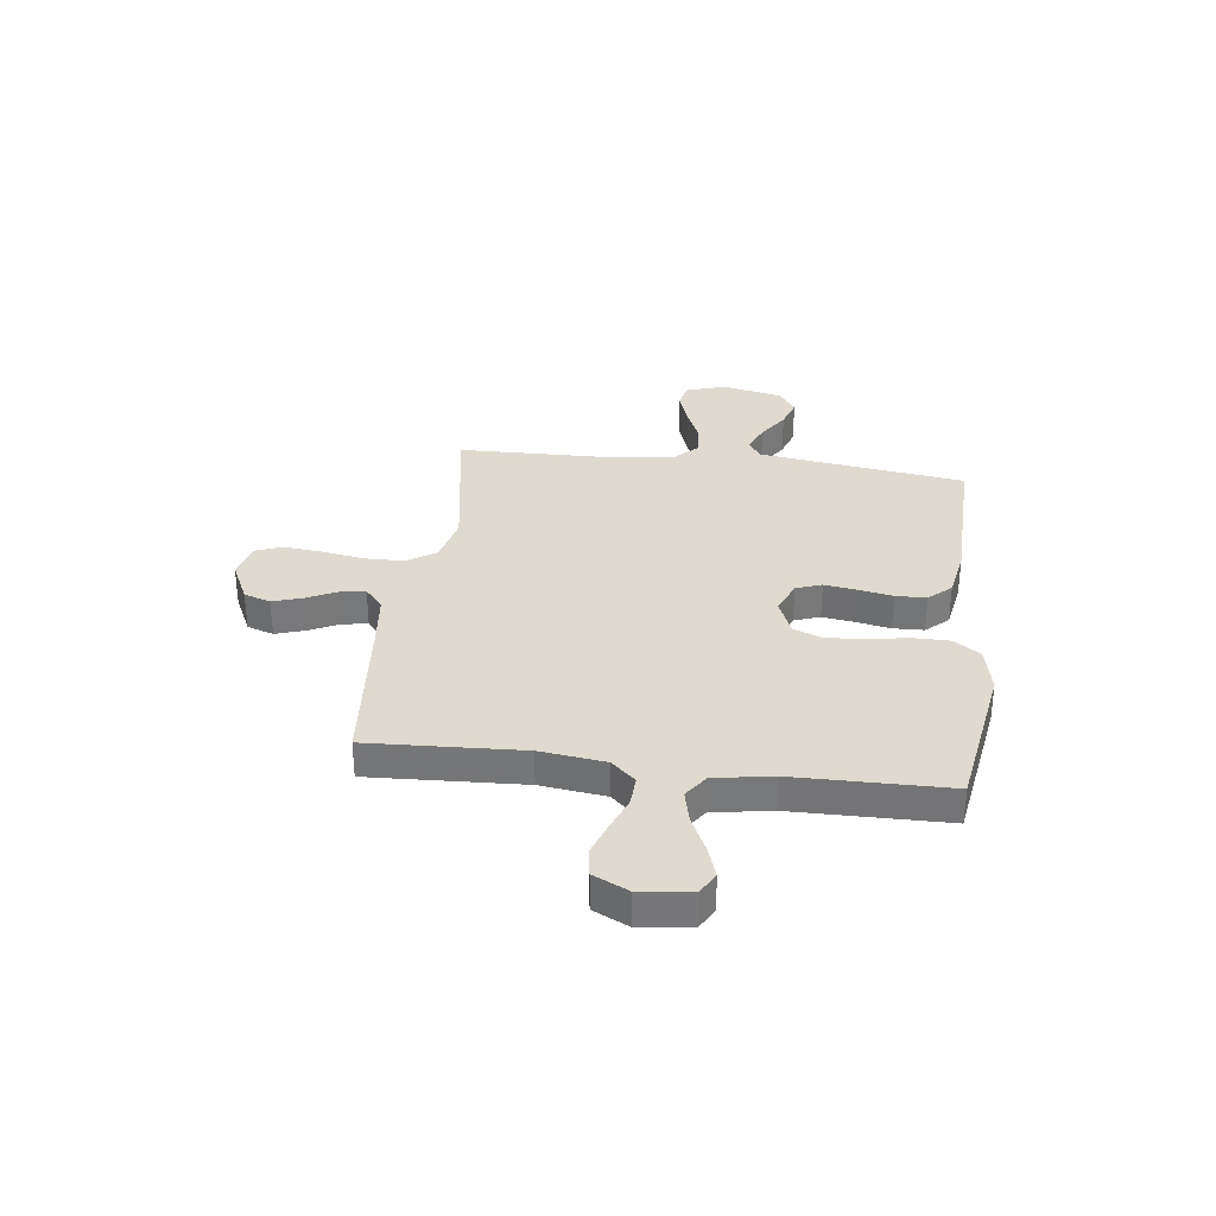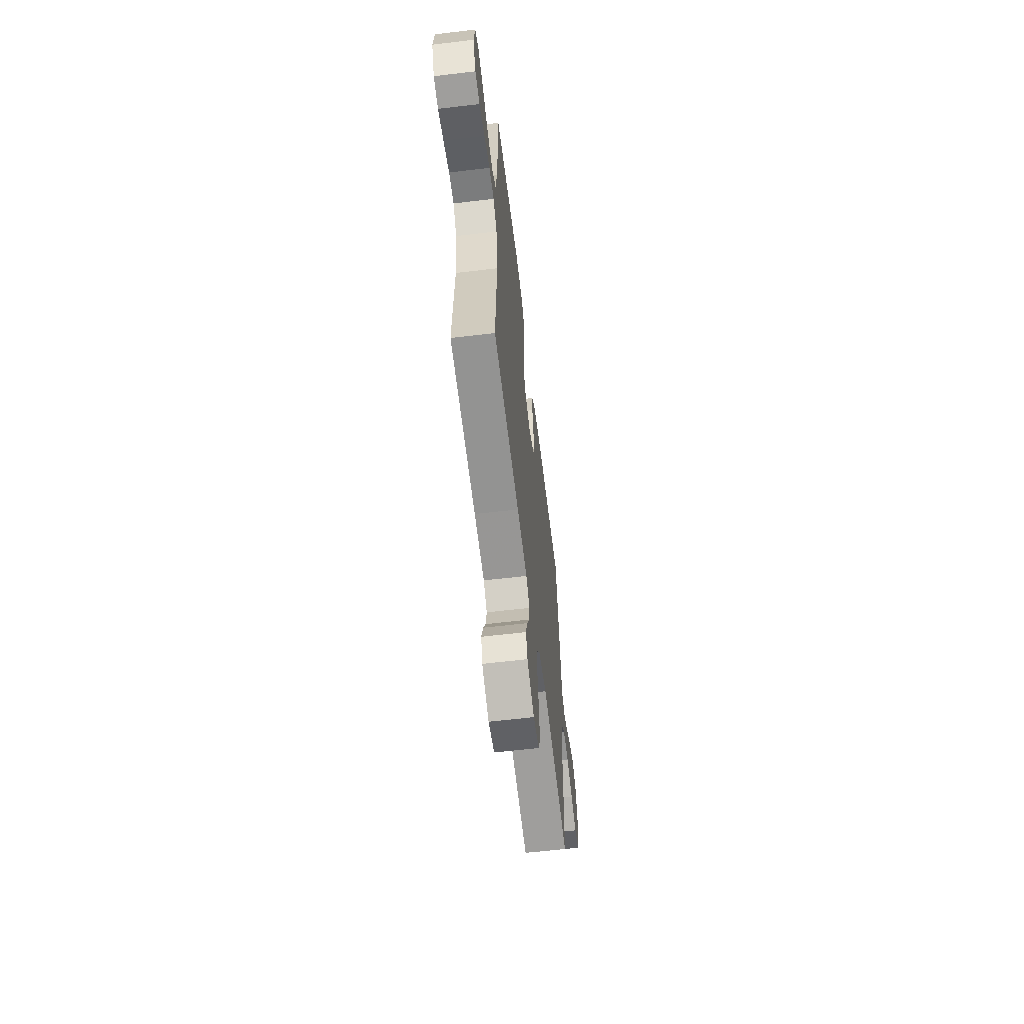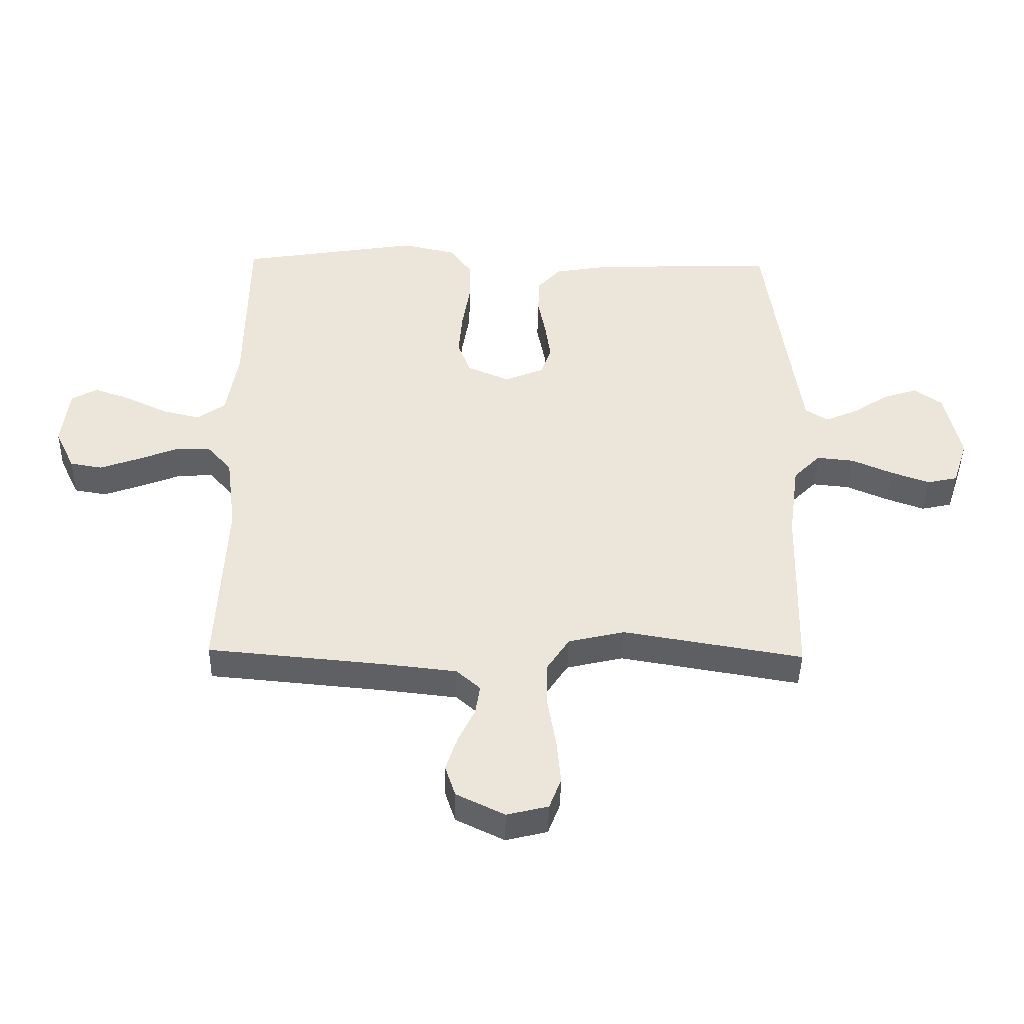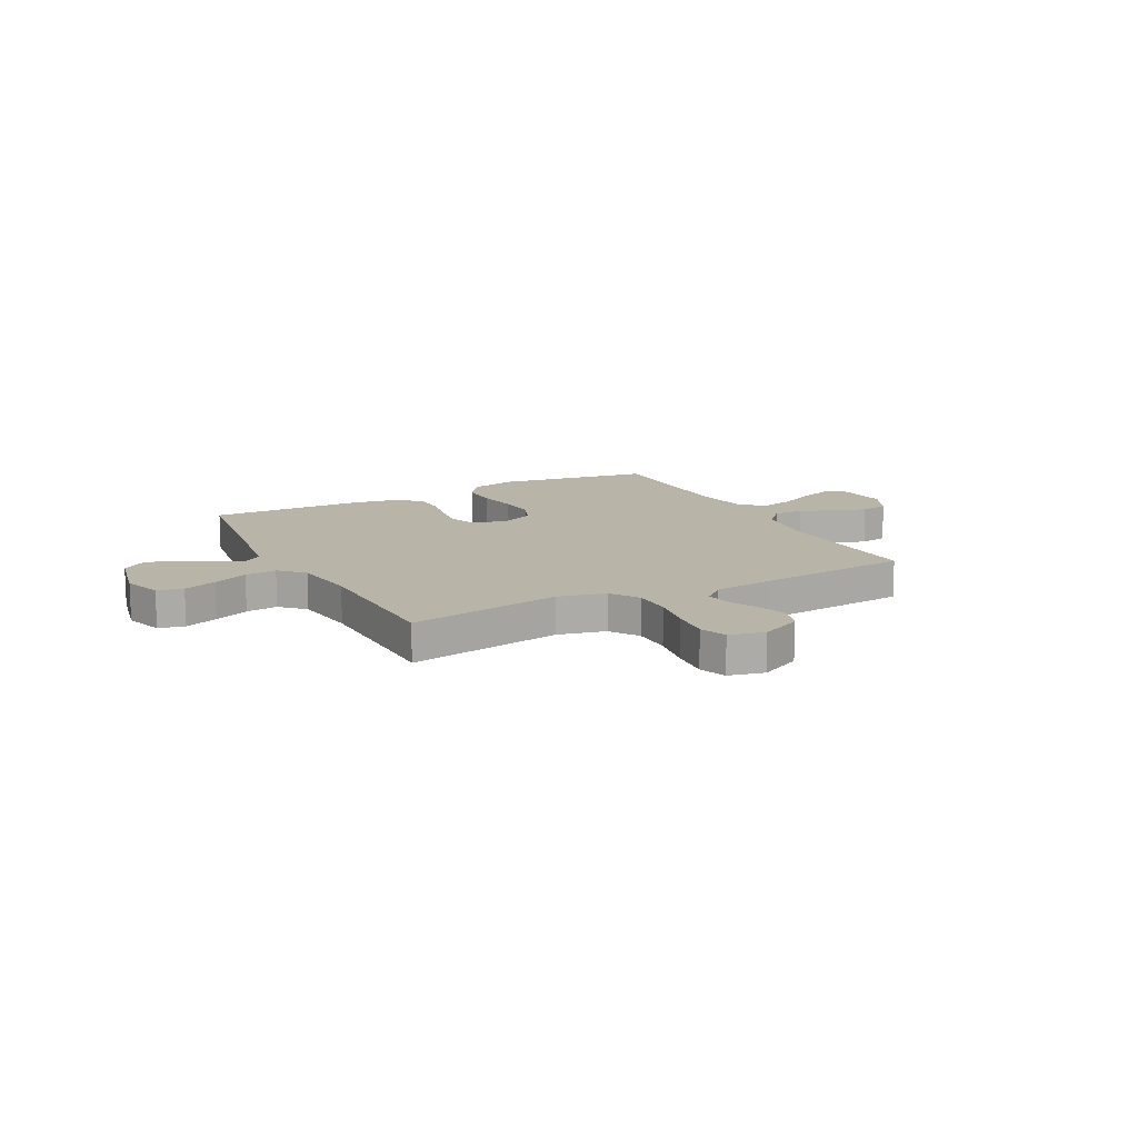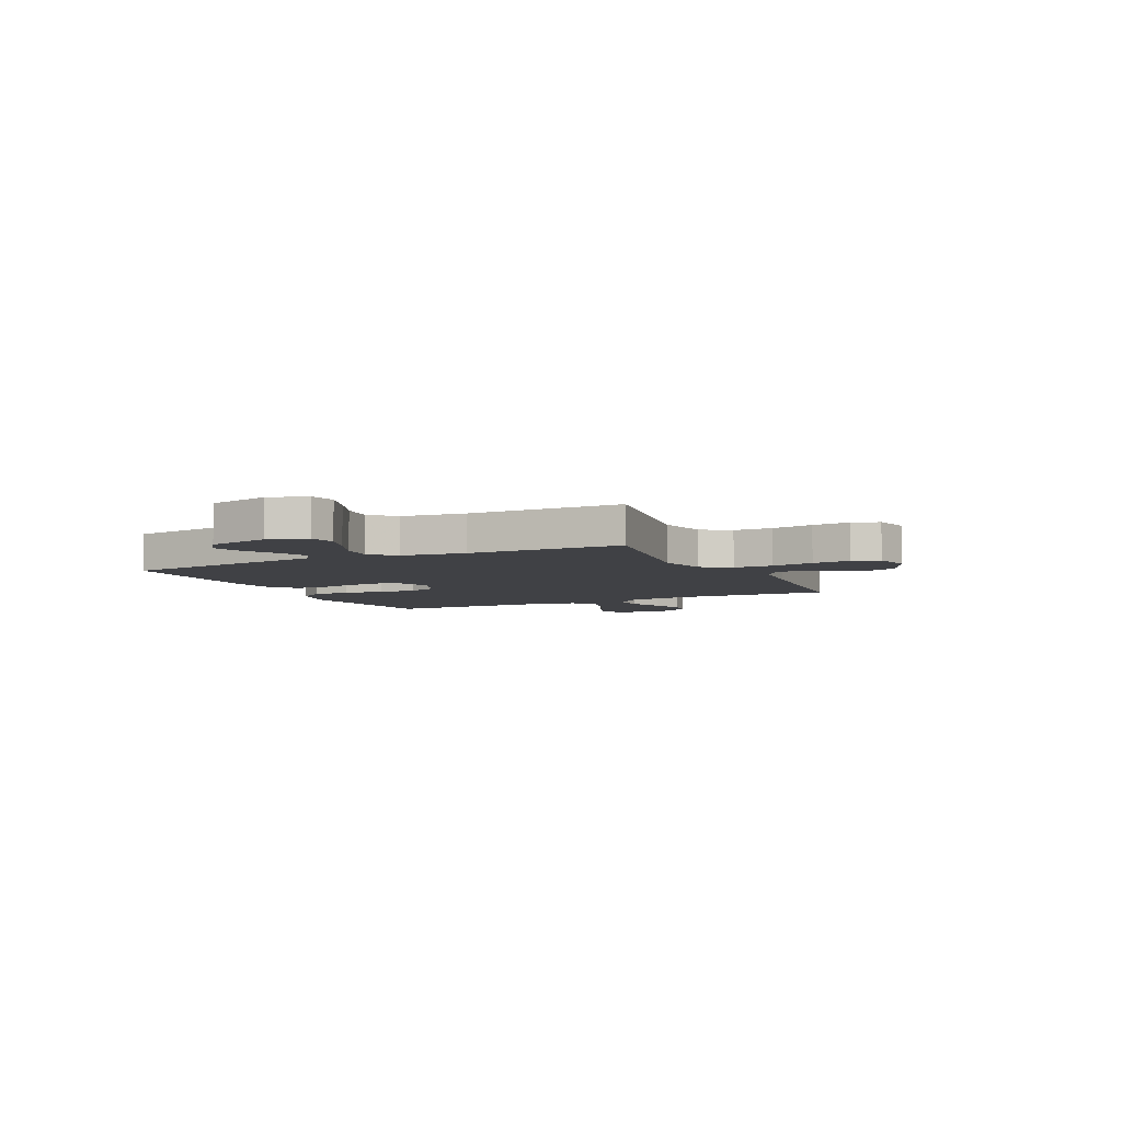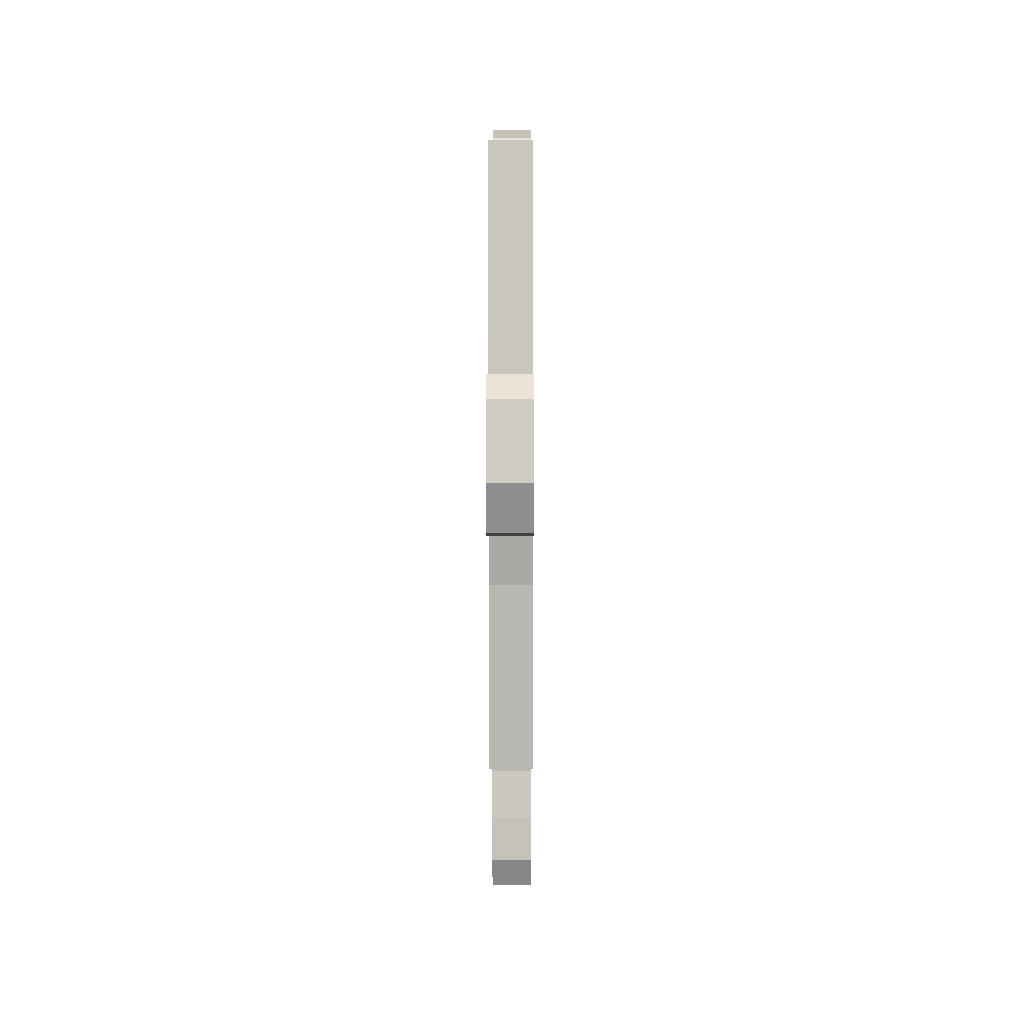
<metadata>
{"format":"obj","ext":"obj","renderer":"f3d","projection":"perspective","resolution":1024,"background":"white","views":[{"elev":32.8,"azim":-82.8,"up":"+Y"},{"elev":-61.6,"azim":-83.1,"up":"+Z"},{"elev":-43.0,"azim":-1.1,"up":"+Z"},{"elev":13.3,"azim":152.3,"up":"+Y"},{"elev":-5.9,"azim":115.9,"up":"+Y"},{"elev":6.8,"azim":90.2,"up":"+Z"}]}
</metadata>
<code>
v 0.5 0.07 0.5
v 0.542 0.07 0.2
v 0.557 0.07 0.095
v 0.595 0.07 0.071
v 0.649 0.07 0.094
v 0.709 0.07 0.133
v 0.767 0.07 0.152
v 0.814 0.07 0.119
v 0.84 0.07 0
v 0.815 0.07 -0.076
v 0.764 0.07 -0.087
v 0.699 0.07 -0.064
v 0.631 0.07 -0.035
v 0.569 0.07 -0.029
v 0.524 0.07 -0.074
v 0.507 0.07 -0.2
v 0.5 0.07 -0.5
v 0.2 0.07 -0.45
v 0.106 0.07 -0.472
v 0.069 0.07 -0.528
v 0.068 0.07 -0.604
v 0.082 0.07 -0.687
v 0.089 0.07 -0.762
v 0.069 0.07 -0.814
v 0 0.07 -0.831
v -0.081 0.07 -0.792
v -0.098 0.07 -0.74
v -0.079 0.07 -0.682
v -0.051 0.07 -0.625
v -0.043 0.07 -0.575
v -0.083 0.07 -0.54
v -0.2 0.07 -0.527
v -0.5 0.07 -0.5
v -0.485 0.07 -0.2
v -0.501 0.07 -0.073
v -0.543 0.07 -0.026
v -0.601 0.07 -0.029
v -0.668 0.07 -0.055
v -0.732 0.07 -0.078
v -0.786 0.07 -0.069
v -0.819 0.07 0
v -0.807 0.07 0.099
v -0.764 0.07 0.123
v -0.703 0.07 0.102
v -0.634 0.07 0.069
v -0.57 0.07 0.054
v -0.523 0.07 0.087
v -0.504 0.07 0.2
v -0.5 0.07 0.5
v -0.2 0.07 0.548
v -0.109 0.07 0.528
v -0.073 0.07 0.477
v -0.073 0.07 0.405
v -0.086 0.07 0.327
v -0.092 0.07 0.253
v -0.07 0.07 0.196
v 0 0.07 0.167
v 0.065 0.07 0.193
v 0.083 0.07 0.243
v 0.074 0.07 0.306
v 0.061 0.07 0.373
v 0.063 0.07 0.433
v 0.102 0.07 0.476
v 0.2 0.07 0.493
v 0.5 0 0.5
v 0.542 0 0.2
v 0.557 0 0.095
v 0.595 0 0.071
v 0.649 0 0.094
v 0.709 0 0.133
v 0.767 0 0.152
v 0.814 0 0.119
v 0.84 0 0
v 0.815 0 -0.076
v 0.764 0 -0.087
v 0.699 0 -0.064
v 0.631 0 -0.035
v 0.569 0 -0.029
v 0.524 0 -0.074
v 0.507 0 -0.2
v 0.5 0 -0.5
v 0.2 0 -0.45
v 0.106 0 -0.472
v 0.069 0 -0.528
v 0.068 0 -0.604
v 0.082 0 -0.687
v 0.089 0 -0.762
v 0.069 0 -0.814
v 0 0 -0.831
v -0.081 0 -0.792
v -0.098 0 -0.74
v -0.079 0 -0.682
v -0.051 0 -0.625
v -0.043 0 -0.575
v -0.083 0 -0.54
v -0.2 0 -0.527
v -0.5 0 -0.5
v -0.485 0 -0.2
v -0.501 0 -0.073
v -0.543 0 -0.026
v -0.601 0 -0.029
v -0.668 0 -0.055
v -0.732 0 -0.078
v -0.786 0 -0.069
v -0.819 0 0
v -0.807 0 0.099
v -0.764 0 0.123
v -0.703 0 0.102
v -0.634 0 0.069
v -0.57 0 0.054
v -0.523 0 0.087
v -0.504 0 0.2
v -0.5 0 0.5
v -0.2 0 0.548
v -0.109 0 0.528
v -0.073 0 0.477
v -0.073 0 0.405
v -0.086 0 0.327
v -0.092 0 0.253
v -0.07 0 0.196
v 0 0 0.167
v 0.065 0 0.193
v 0.083 0 0.243
v 0.074 0 0.306
v 0.061 0 0.373
v 0.063 0 0.433
v 0.102 0 0.476
v 0.2 0 0.493
f 63 64 1 2
f 60 61 62 63
f 59 60 63 2
f 58 59 2 3
f 57 58 3 4
f 51 52 53 54
f 51 54 55
f 48 49 50 51
f 47 48 51 55
f 46 47 55 56
f 42 43 44 45
f 42 45 46
f 41 42 46
f 40 41 46
f 37 38 39 40
f 37 40 46 56
f 32 33 34
f 31 32 34 35
f 30 31 35 36
f 26 27 28 29
f 24 25 26 29
f 24 29 30
f 21 22 23 24
f 21 24 30
f 20 21 30 36
f 16 17 18
f 15 16 18 19
f 14 15 19
f 10 11 12 13
f 8 9 10 13
f 8 13 14
f 5 6 7 8
f 4 5 8 14
f 57 4 14 19
f 36 37 56 57
f 19 20 36 57
f 66 65 128 127
f 127 126 125 124
f 66 127 124 123
f 67 66 123 122
f 68 67 122 121
f 118 117 116 115
f 119 118 115
f 115 114 113 112
f 119 115 112 111
f 120 119 111 110
f 109 108 107 106
f 110 109 106
f 110 106 105
f 110 105 104
f 104 103 102 101
f 120 110 104 101
f 98 97 96
f 99 98 96 95
f 100 99 95 94
f 93 92 91 90
f 93 90 89 88
f 94 93 88
f 88 87 86 85
f 94 88 85
f 100 94 85 84
f 82 81 80
f 83 82 80 79
f 83 79 78
f 77 76 75 74
f 77 74 73 72
f 78 77 72
f 72 71 70 69
f 78 72 69 68
f 83 78 68 121
f 121 120 101 100
f 121 100 84 83
f 1 65 66 2
f 2 66 67 3
f 3 67 68 4
f 4 68 69 5
f 5 69 70 6
f 6 70 71 7
f 7 71 72 8
f 8 72 73 9
f 9 73 74 10
f 10 74 75 11
f 11 75 76 12
f 12 76 77 13
f 13 77 78 14
f 14 78 79 15
f 15 79 80 16
f 16 80 81 17
f 17 81 82 18
f 18 82 83 19
f 19 83 84 20
f 20 84 85 21
f 21 85 86 22
f 22 86 87 23
f 23 87 88 24
f 24 88 89 25
f 25 89 90 26
f 26 90 91 27
f 27 91 92 28
f 28 92 93 29
f 29 93 94 30
f 30 94 95 31
f 31 95 96 32
f 32 96 97 33
f 33 97 98 34
f 34 98 99 35
f 35 99 100 36
f 36 100 101 37
f 37 101 102 38
f 38 102 103 39
f 39 103 104 40
f 40 104 105 41
f 41 105 106 42
f 42 106 107 43
f 43 107 108 44
f 44 108 109 45
f 45 109 110 46
f 46 110 111 47
f 47 111 112 48
f 48 112 113 49
f 49 113 114 50
f 50 114 115 51
f 51 115 116 52
f 52 116 117 53
f 53 117 118 54
f 54 118 119 55
f 55 119 120 56
f 56 120 121 57
f 57 121 122 58
f 58 122 123 59
f 59 123 124 60
f 60 124 125 61
f 61 125 126 62
f 62 126 127 63
f 63 127 128 64
f 64 128 65 1

</code>
